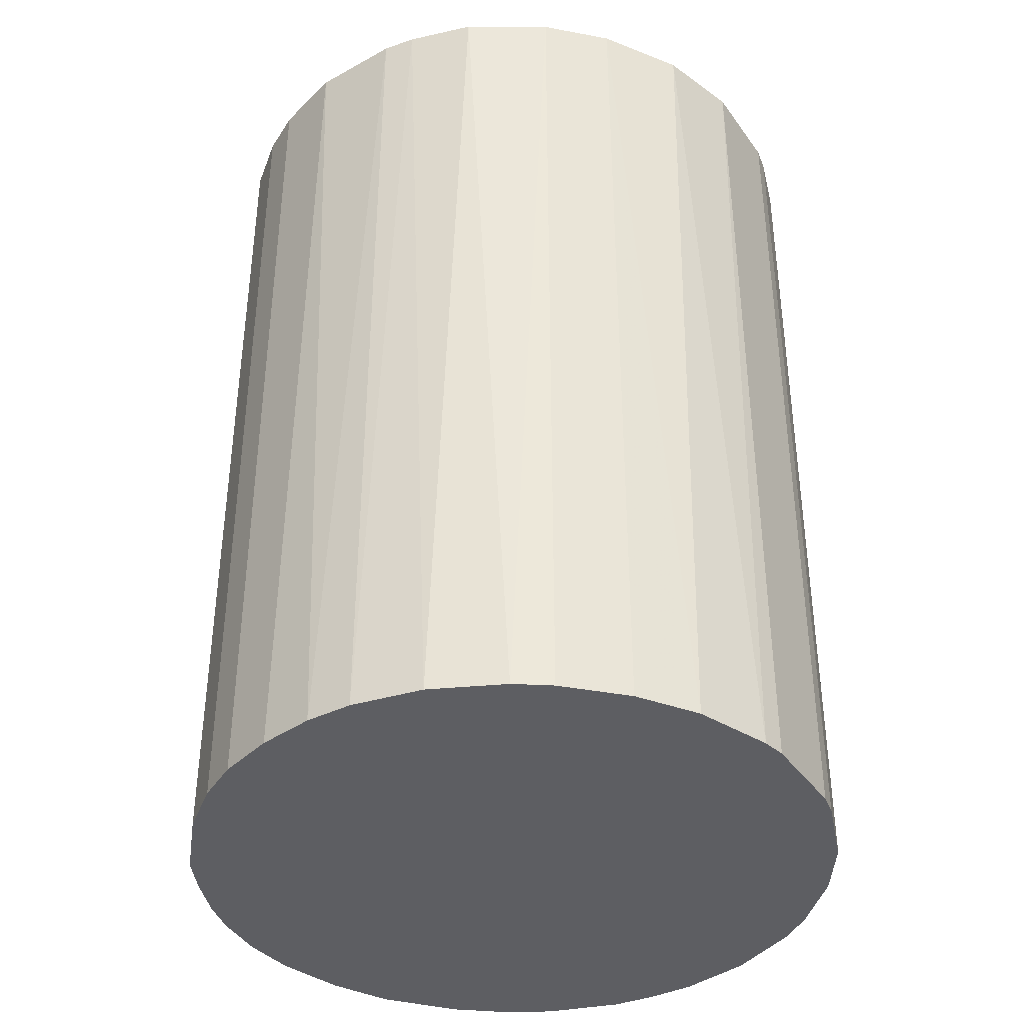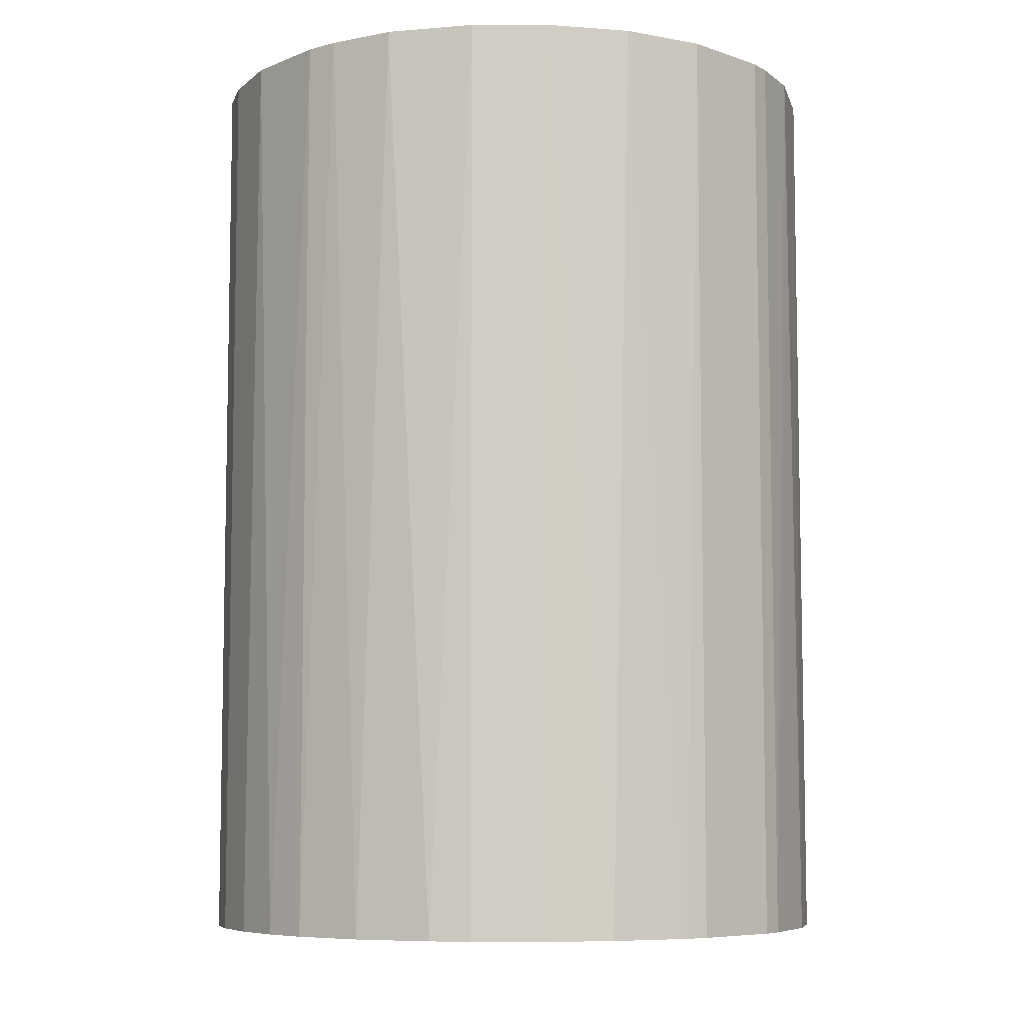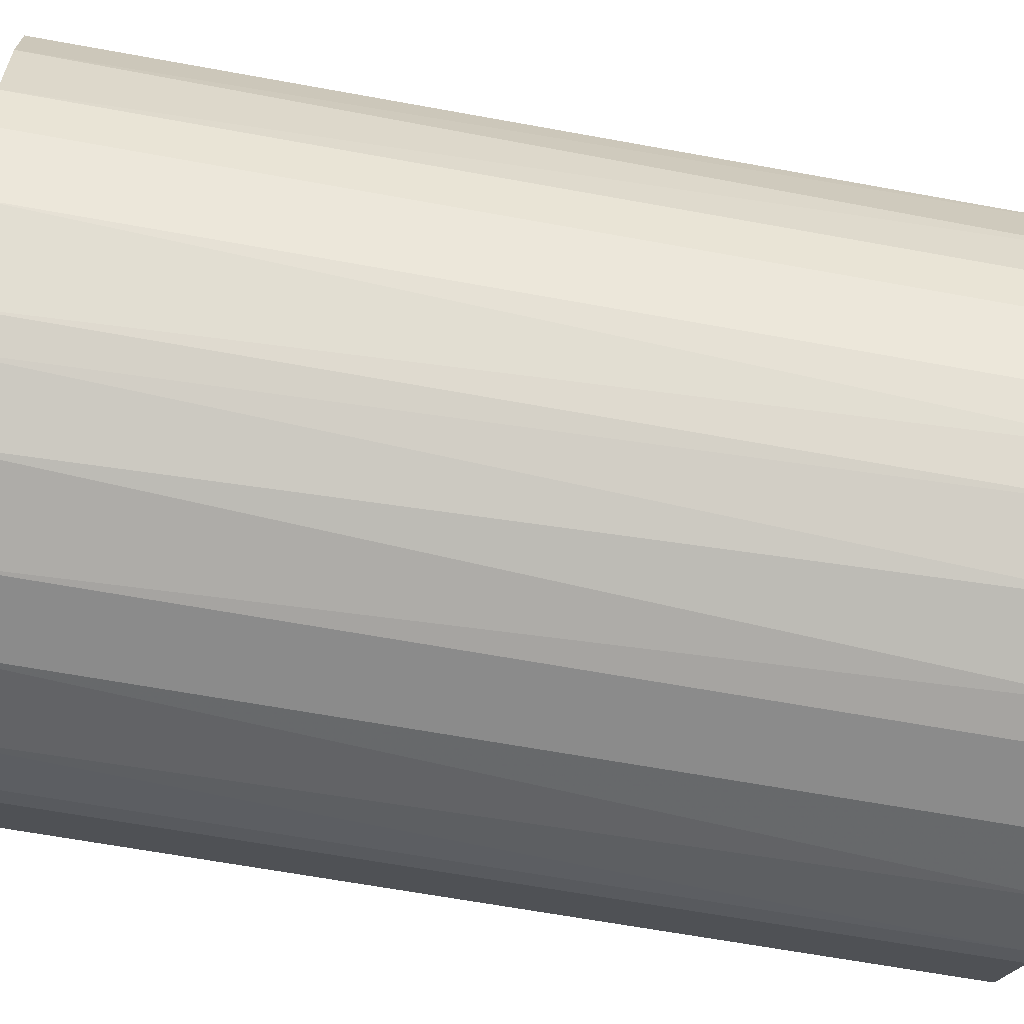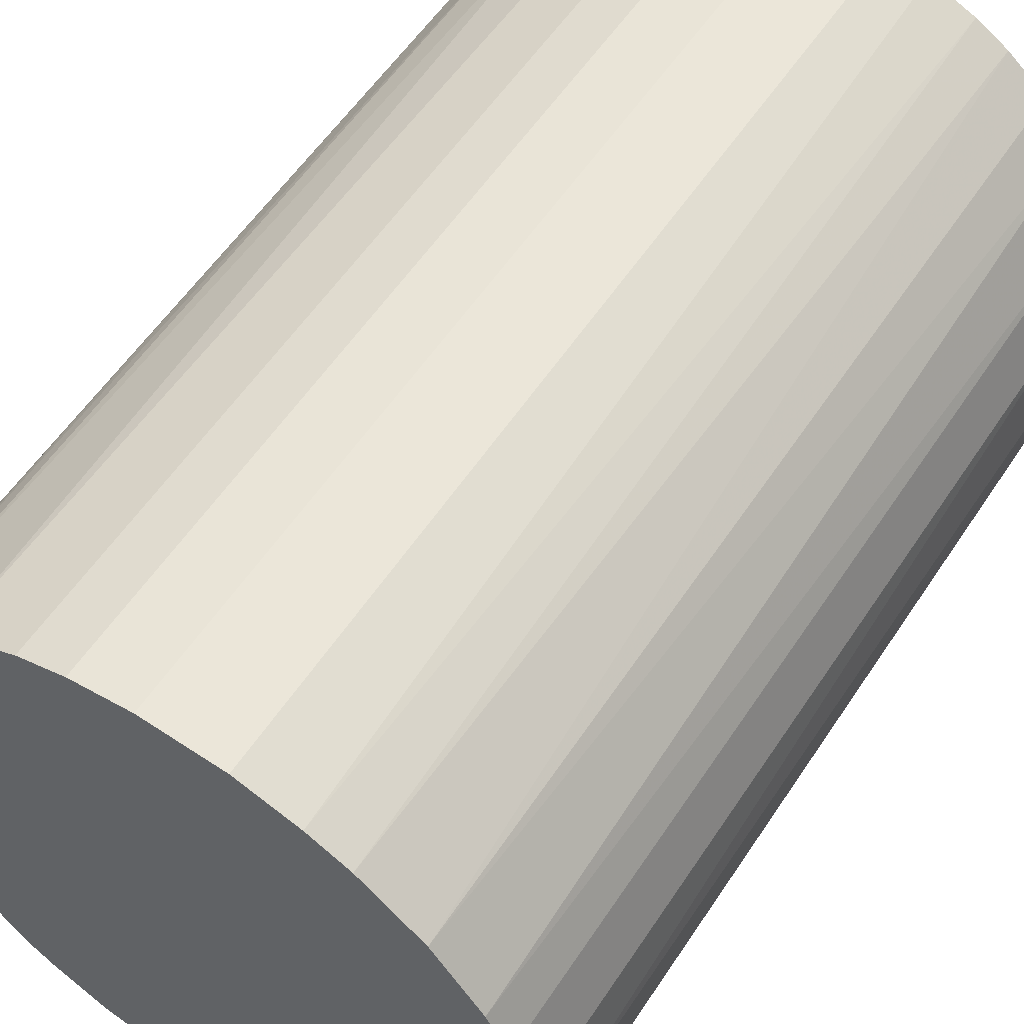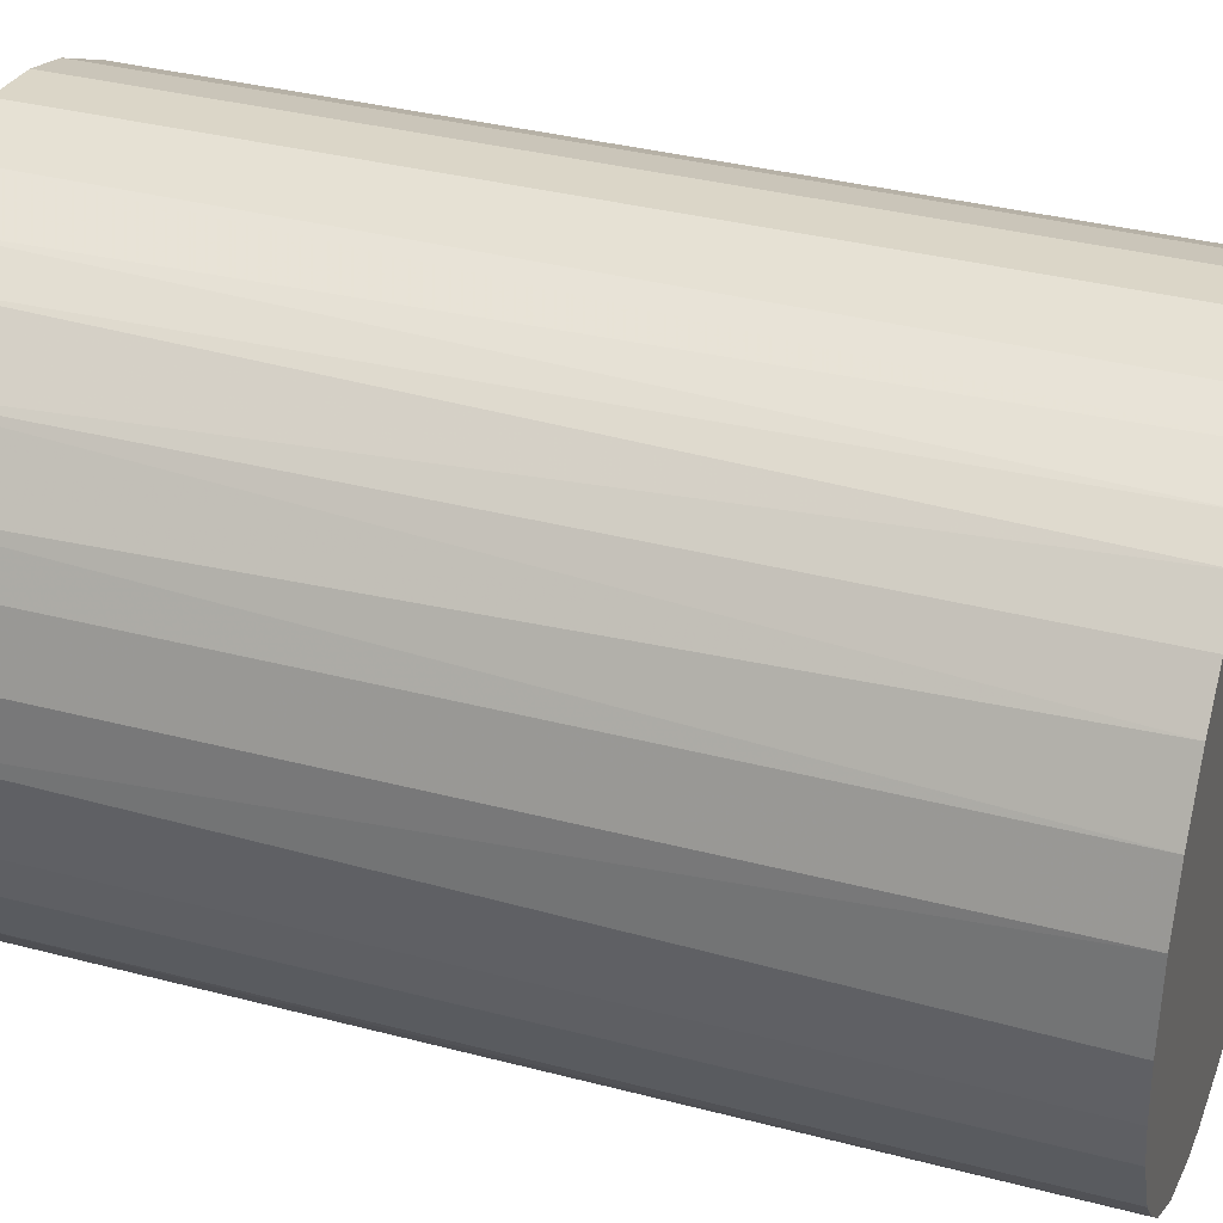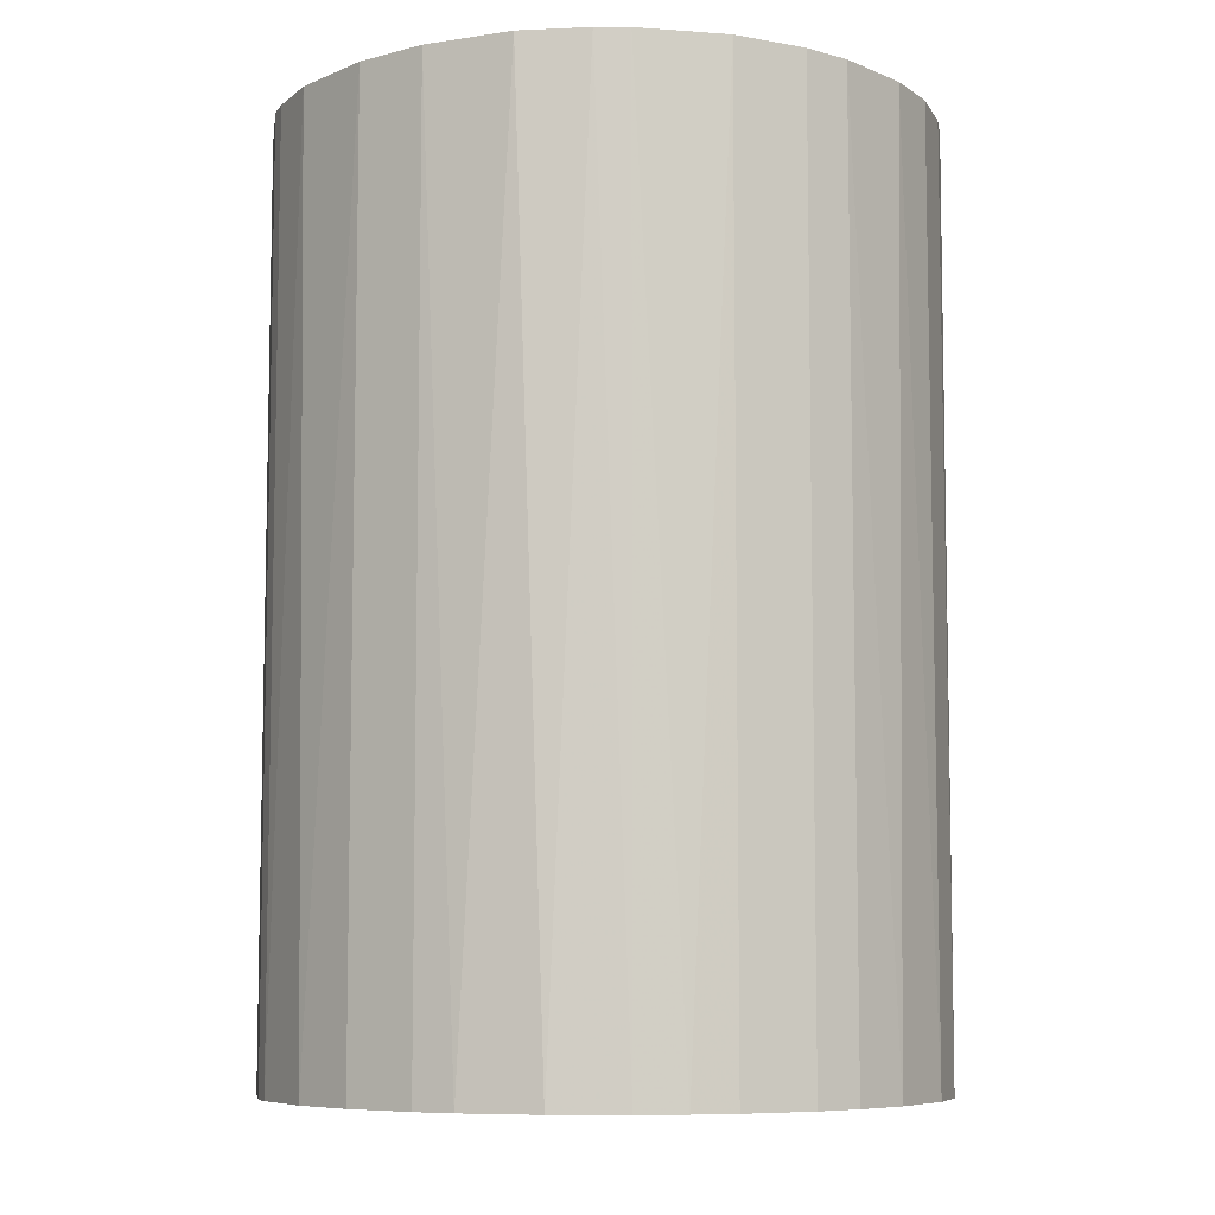
<metadata>
{"format":"obj","ext":"obj","renderer":"f3d","projection":"perspective","resolution":1024,"background":"white","views":[{"elev":-38.9,"azim":-103.3,"up":"+Z"},{"elev":-7.2,"azim":-89.3,"up":"+Z"},{"elev":-63.9,"azim":79.5,"up":"+Y"},{"elev":56.4,"azim":33.0,"up":"+Y"},{"elev":35.3,"azim":109.2,"up":"+Y"},{"elev":-7.6,"azim":36.4,"up":"+Z"}]}
</metadata>
<code>
o convex_0
v -0.01873 -0.006186 -0.02793
v 0.01972 0.000689 0.02793
v 0.01931 0.004332 0.02793
v -0.01954 -0.00214 0.02793
v -0.000518 0.01972 -0.02793
v 0.00919 -0.01751 -0.02793
v -0.00214 -0.01954 0.02793
v -0.01104 0.01647 0.02793
v 0.01931 0.004332 -0.02793
v 0.0104 0.01688 0.02793
v -0.01752 0.00919 -0.02793
v -0.01064 -0.01671 -0.02793
v 0.01648 -0.01104 0.02793
v -0.0159 -0.01185 0.02793
v 0.01405 0.01405 -0.02793
v 0.0185 -0.006993 -0.02793
v -0.000518 0.01972 0.02793
v 0.007572 -0.01833 0.02793
v -0.01833 0.007572 0.02793
v 0.002311 -0.01954 -0.02793
v -0.01023 0.01688 -0.02793
v -0.01954 0.002307 -0.02793
v 0.01688 0.0104 0.02793
v 0.006761 0.0185 -0.02793
v -0.01064 -0.01671 0.02793
v 0.01283 -0.01509 -0.02793
v -0.006186 -0.01873 -0.02793
v -0.0159 -0.01185 -0.02793
v -0.006997 0.0185 0.02793
v -0.01509 0.01283 0.02793
v 0.004332 0.01931 0.02793
v 0.01931 -0.004161 0.02793
v 0.01972 -0.000518 -0.02793
v 0.01283 -0.01509 0.02793
v -0.01307 0.01486 -0.02793
v 0.01809 0.007975 -0.02793
v -0.01833 -0.007401 0.02793
v -0.004161 0.01931 -0.02793
v 0.01648 -0.01104 -0.02793
v 0.002311 -0.01954 0.02793
v -0.01954 0.002307 0.02793
v -0.007401 -0.01833 0.02793
v 0.01405 0.01405 0.02793
v 0.01162 0.01607 -0.02793
v -0.01954 -0.00214 -0.02793
v -0.00214 -0.01954 -0.02793
v -0.01185 -0.0159 0.02793
v 0.01607 0.01162 -0.02793
v -0.01914 0.004739 -0.02793
v 0.004739 -0.01914 -0.02793
v 0.004332 0.01931 -0.02793
v 0.0185 -0.006993 0.02793
v -0.01509 0.01283 -0.02793
v -0.006997 0.0185 -0.02793
v -0.01671 -0.01064 -0.02793
v -0.004161 0.01931 0.02793
v 0.01931 -0.004161 -0.02793
v 0.01486 -0.01307 -0.02793
v -0.01185 -0.0159 -0.02793
v -0.01631 0.01121 0.02793
v 0.01121 -0.0163 0.02793
v 0.007975 0.01809 0.02793
v 0.01809 0.007975 0.02793
v 0.009597 0.01728 -0.02793
f 24 62 64
f 2 3 4
f 1 5 6
f 2 4 7
f 4 3 8
f 3 2 9
f 6 5 9
f 8 3 10
f 5 1 11
f 1 6 12
f 2 7 13
f 7 4 14
f 9 5 15
f 6 9 16
f 8 10 17
f 13 7 18
f 4 8 19
f 12 6 20
f 5 11 21
f 11 1 22
f 10 3 23
f 15 5 24
f 7 14 25
f 6 16 26
f 12 20 27
f 1 12 28
f 8 17 29
f 21 8 29
f 19 8 30
f 5 17 31
f 17 10 31
f 2 13 32
f 9 2 33
f 16 9 33
f 2 32 33
f 13 18 34
f 21 11 35
f 8 21 35
f 30 8 35
f 3 9 36
f 9 15 36
f 4 1 37
f 14 4 37
f 17 5 38
f 5 21 38
f 16 13 39
f 26 16 39
f 18 7 40
f 7 20 40
f 4 19 41
f 22 4 41
f 7 25 42
f 25 12 42
f 12 27 42
f 27 7 42
f 10 23 43
f 15 24 44
f 10 43 44
f 43 15 44
f 1 4 45
f 22 1 45
f 4 22 45
f 20 7 46
f 27 20 46
f 7 27 46
f 12 25 47
f 25 14 47
f 14 28 47
f 36 15 48
f 23 36 48
f 15 43 48
f 43 23 48
f 19 11 49
f 11 22 49
f 41 19 49
f 22 41 49
f 6 18 50
f 20 6 50
f 18 40 50
f 40 20 50
f 24 5 51
f 5 31 51
f 31 24 51
f 13 16 52
f 32 13 52
f 16 32 52
f 35 11 53
f 30 35 53
f 21 29 54
f 38 21 54
f 29 38 54
f 1 28 55
f 28 14 55
f 37 1 55
f 14 37 55
f 29 17 56
f 17 38 56
f 38 29 56
f 32 16 57
f 16 33 57
f 33 32 57
f 13 34 58
f 34 26 58
f 39 13 58
f 26 39 58
f 28 12 59
f 12 47 59
f 47 28 59
f 11 19 60
f 19 30 60
f 53 11 60
f 30 53 60
f 18 6 61
f 6 26 61
f 34 18 61
f 26 34 61
f 31 10 62
f 24 31 62
f 23 3 63
f 3 36 63
f 36 23 63
f 44 24 64
f 10 44 64
f 62 10 64

</code>
